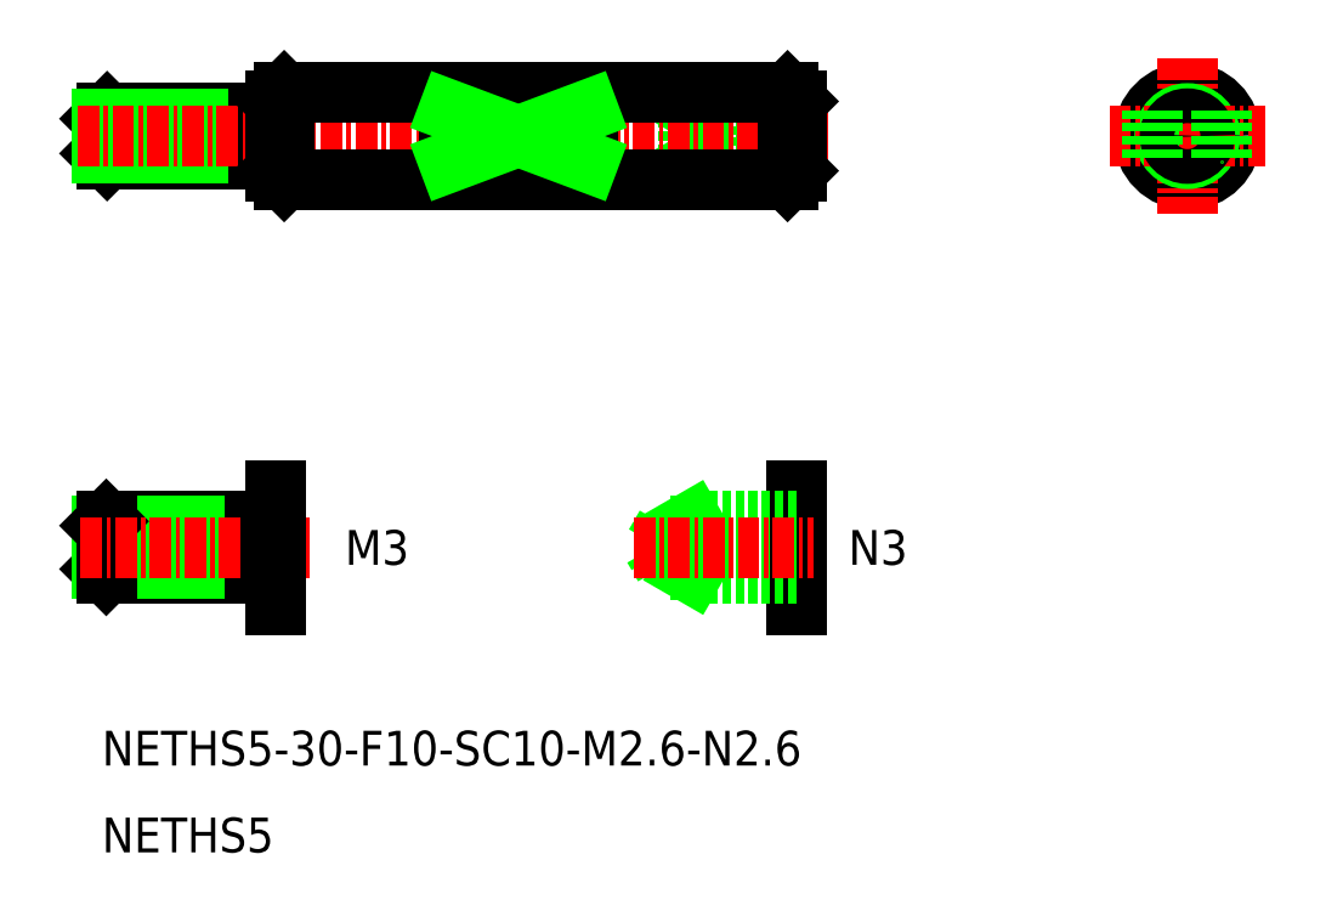
<metadata>
{"format":"dxf","ext":"dxf","renderer":"ezdxf+matplotlib","layout":"modelspace","background":"white","min_lineweight":24,"dpi":150}
</metadata>
<code>
0
SECTION
2
ENTITIES
0
TEXT
8
0
10
132.6
20
-94.21
30
0
40
2
1
NETHS5
0
TEXT
8
0
10
132.6
20
-89.21
30
0
40
2
1
NETHS5-30-F10-SC10-M2.6-N2.6
0
LINE
8
0
10
141.4
20
-77.9
30
0
11
141.9
21
-78.15
31
0
0
LINE
8
0
10
141.4
20
-75.39
30
0
11
141.9
21
-75.14
31
0
0
LINE
8
0
10
141.6
20
-53.96
30
0
11
142.2
21
-54.26
31
0
0
LINE
8
0
10
141.6
20
-51.96
30
0
11
142.2
21
-51.66
31
0
0
LINE
8
0
10
167.4
20
-54.26
30
0
11
166.9
21
-53.96
31
0
0
LINE
8
0
10
167.4
20
-51.66
30
0
11
166.9
21
-51.96
31
0
0
LINE
8
0
10
172.6
20
-53.96
30
0
11
166.4
21
-53.96
31
0
0
LINE
8
0
10
172.6
20
-54.26
30
0
11
167.4
21
-54.26
31
0
0
LINE
8
0
10
166.4
20
-53.96
30
0
11
165.8
21
-52.96
31
0
0
LINE
8
0
10
167.4
20
-54.26
30
0
11
167.4
21
-52.96
31
0
0
LINE
8
0
10
172.6
20
-51.66
30
0
11
167.4
21
-51.66
31
0
0
LINE
8
0
10
167.4
20
-51.66
30
0
11
167.4
21
-52.96
31
0
0
LINE
8
0
10
172.6
20
-51.96
30
0
11
166.4
21
-51.96
31
0
0
LINE
8
0
10
166.4
20
-51.96
30
0
11
165.8
21
-52.96
31
0
0
LINE
8
0
10
166.4
20
-53.96
30
0
11
166.4
21
-51.96
31
0
0
LINE
8
0
10
142.1
20
-51.66
30
0
11
132.9
21
-51.66
31
0
0
LINE
8
0
10
132.9
20
-54.26
30
0
11
142.1
21
-54.26
31
0
0
LINE
8
0
10
132.6
20
-51.96
30
0
11
132.6
21
-53.96
31
0
0
LINE
8
0
10
132.9
20
-51.66
30
0
11
132.9
21
-54.26
31
0
0
LINE
8
0
10
132.9
20
-54.26
30
0
11
132.6
21
-53.96
31
0
0
LINE
8
0
10
132.6
20
-51.96
30
0
11
132.9
21
-51.66
31
0
0
LINE
8
0
10
132.6
20
-51.96
30
0
11
141.6
21
-51.96
31
0
0
LINE
8
0
10
132.6
20
-53.96
30
0
11
141.6
21
-53.96
31
0
0
LINE
8
0
10
141.6
20
-51.66
30
0
11
141.6
21
-54.26
31
0
0
LINE
8
0
10
132.9
20
-75.14
30
0
11
142.1
21
-75.14
31
0
0
LINE
8
0
10
132.6
20
-77.89
30
0
11
132.6
21
-75.39
31
0
0
LINE
8
0
10
132.9
20
-78.14
30
0
11
142.1
21
-78.14
31
0
0
LINE
8
0
10
132.6
20
-77.89
30
0
11
132.9
21
-78.14
31
0
0
LINE
8
0
10
132.6
20
-77.89
30
0
11
141.4
21
-77.89
31
0
0
LINE
8
0
10
132.6
20
-75.39
30
0
11
141.4
21
-75.39
31
0
0
LINE
8
0
10
132.6
20
-75.39
30
0
11
132.9
21
-75.14
31
0
0
LINE
8
0
10
141.4
20
-78.14
30
0
11
141.4
21
-75.14
31
0
0
LINE
8
0
10
132.9
20
-78.14
30
0
11
132.9
21
-75.14
31
0
0
LINE
8
CENTER
10
144.6
20
-76.65
30
0
11
131.2
21
-76.65
31
0
0
LINE
8
0
10
172.6
20
-79.95
30
0
11
172.6
21
-73.35
31
0
0
CIRCLE
8
0
10
195.2
20
-52.96
30
0
40
2.5
0
LINE
8
CENTER
10
131.2
20
-52.96
30
0
11
174.6
21
-52.96
31
0
0
LINE
8
0
10
143.1
20
-55.46
30
0
11
172.1
21
-55.46
31
0
0
LINE
8
0
10
143.1
20
-50.46
30
0
11
172.1
21
-50.46
31
0
0
LINE
8
0
10
142.6
20
-50.96
30
0
11
142.6
21
-54.96
31
0
0
LINE
8
0
10
143.1
20
-50.46
30
0
11
143.1
21
-55.46
31
0
0
LINE
8
0
10
143.1
20
-55.46
30
0
11
142.6
21
-54.96
31
0
0
LINE
8
0
10
143.1
20
-50.46
30
0
11
142.6
21
-50.96
31
0
0
LINE
8
CENTER
10
195.2
20
-48.46
30
0
11
195.2
21
-57.46
31
0
0
CIRCLE
8
0
10
195.2
20
-52.96
30
0
40
1.3
0
LINE
8
0
10
166.6
20
-75.15
30
0
11
166.6
21
-78.15
31
0
0
LINE
8
0
10
166.6
20
-78.15
30
0
11
166.2
21
-77.9
31
0
0
LINE
8
0
10
172.1
20
-50.46
30
0
11
172.1
21
-55.46
31
0
0
LINE
8
0
10
172.6
20
-50.96
30
0
11
172.6
21
-54.96
31
0
0
LINE
8
0
10
172.6
20
-78.15
30
0
11
166.6
21
-78.15
31
0
0
LINE
8
0
10
172.1
20
-55.46
30
0
11
172.6
21
-54.96
31
0
0
LINE
8
0
10
172.6
20
-75.4
30
0
11
165.1
21
-75.4
31
0
0
LINE
8
0
10
172.6
20
-77.9
30
0
11
165.1
21
-77.9
31
0
0
LINE
8
0
10
172.6
20
-75.15
30
0
11
166.6
21
-75.15
31
0
0
LINE
8
0
10
165.1
20
-75.4
30
0
11
165.1
21
-77.9
31
0
0
LINE
8
0
10
164.4
20
-76.65
30
0
11
165.1
21
-77.9
31
0
0
LINE
8
0
10
165.1
20
-75.4
30
0
11
164.4
21
-76.65
31
0
0
LINE
8
0
10
166.6
20
-75.15
30
0
11
166.2
21
-75.4
31
0
0
LINE
8
0
10
172.1
20
-50.46
30
0
11
172.6
21
-50.96
31
0
0
LINE
8
CENTER
10
190.7
20
-52.96
30
0
11
199.7
21
-52.96
31
0
0
CIRCLE
8
0
10
195.2
20
-52.96
30
0
40
1
0
TEXT
8
0
10
175.6
20
-77.65
30
0
40
2
1
N3
11
175.6
21
-76.65
31
0
73
     2
0
LINE
8
CENTER
10
163.3
20
-76.65
30
0
11
173.6
21
-76.65
31
0
0
POLYLINE
8
0
66
     1
10
0
20
0
30
0
70
     1
0
VERTEX
8
0
10
152.6
20
-51.46
30
0
0
VERTEX
8
0
10
160.6
20
-51.46
30
0
0
VERTEX
8
0
10
160.6
20
-54.46
30
0
0
VERTEX
8
0
10
152.6
20
-54.46
30
0
0
SEQEND
8
0
0
LINE
8
0
10
152.6
20
-54.46
30
0
11
160.6
21
-51.46
31
0
0
LINE
8
0
10
152.6
20
-51.46
30
0
11
160.6
21
-54.46
31
0
0
LINE
8
0
10
193.2
20
-51.46
30
0
11
193.2
21
-54.46
31
0
0
LINE
8
0
10
197.2
20
-51.46
30
0
11
197.2
21
-54.46
31
0
0
TEXT
8
0
10
146.6
20
-77.65
30
0
40
2
1
M3
11
146.6
21
-76.65
31
0
73
     2
0
ARC
8
0
10
142.1
20
-51.16
30
0
40
0.5
50
270
51
0
0
ARC
8
0
10
142.1
20
-54.76
30
0
40
0.5
50
0
51
90
0
LINE
8
0
10
142.6
20
-79.95
30
0
11
142.6
21
-73.35
31
0
0
ARC
8
0
10
142.1
20
-74.64
30
0
40
0.5
50
270
51
0
0
ARC
8
0
10
142.1
20
-78.64
30
0
40
0.5
50
0
51
90
0
ENDSEC
0
EOF

</code>
